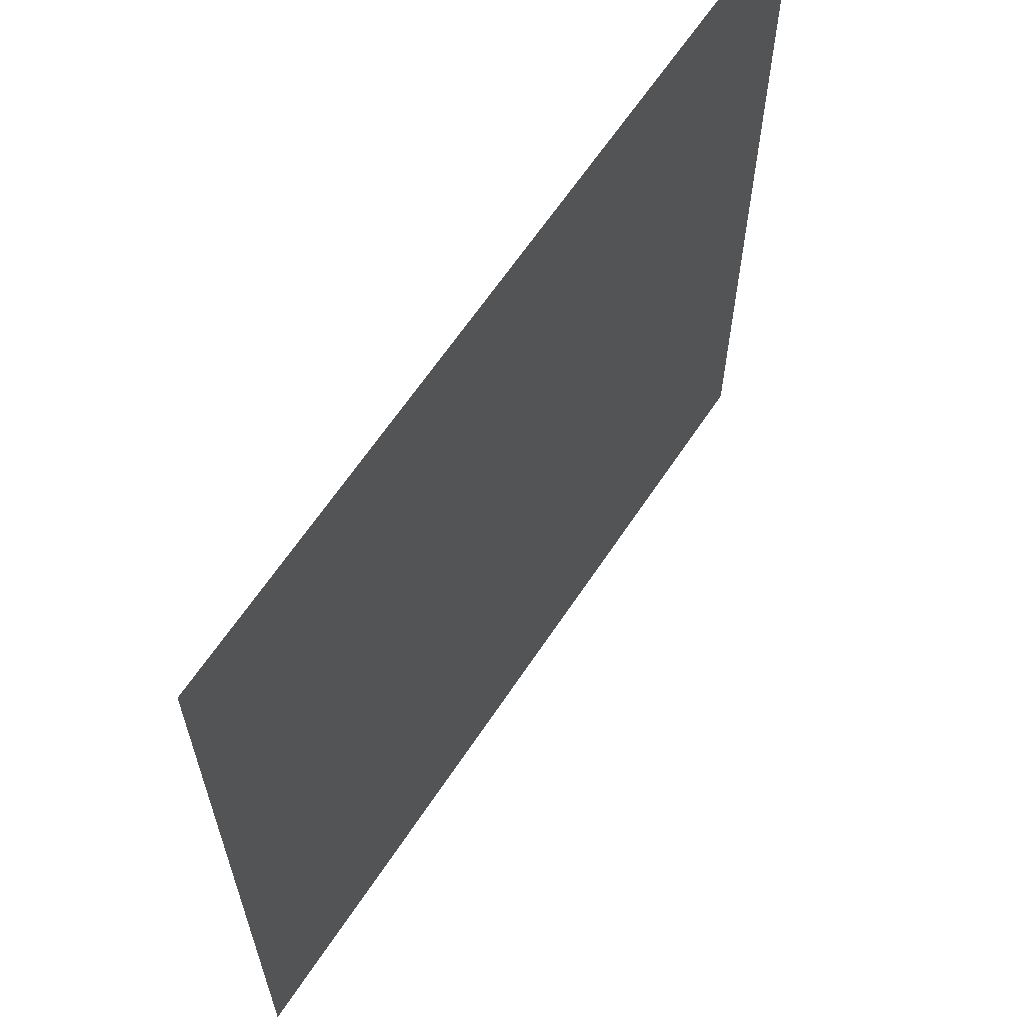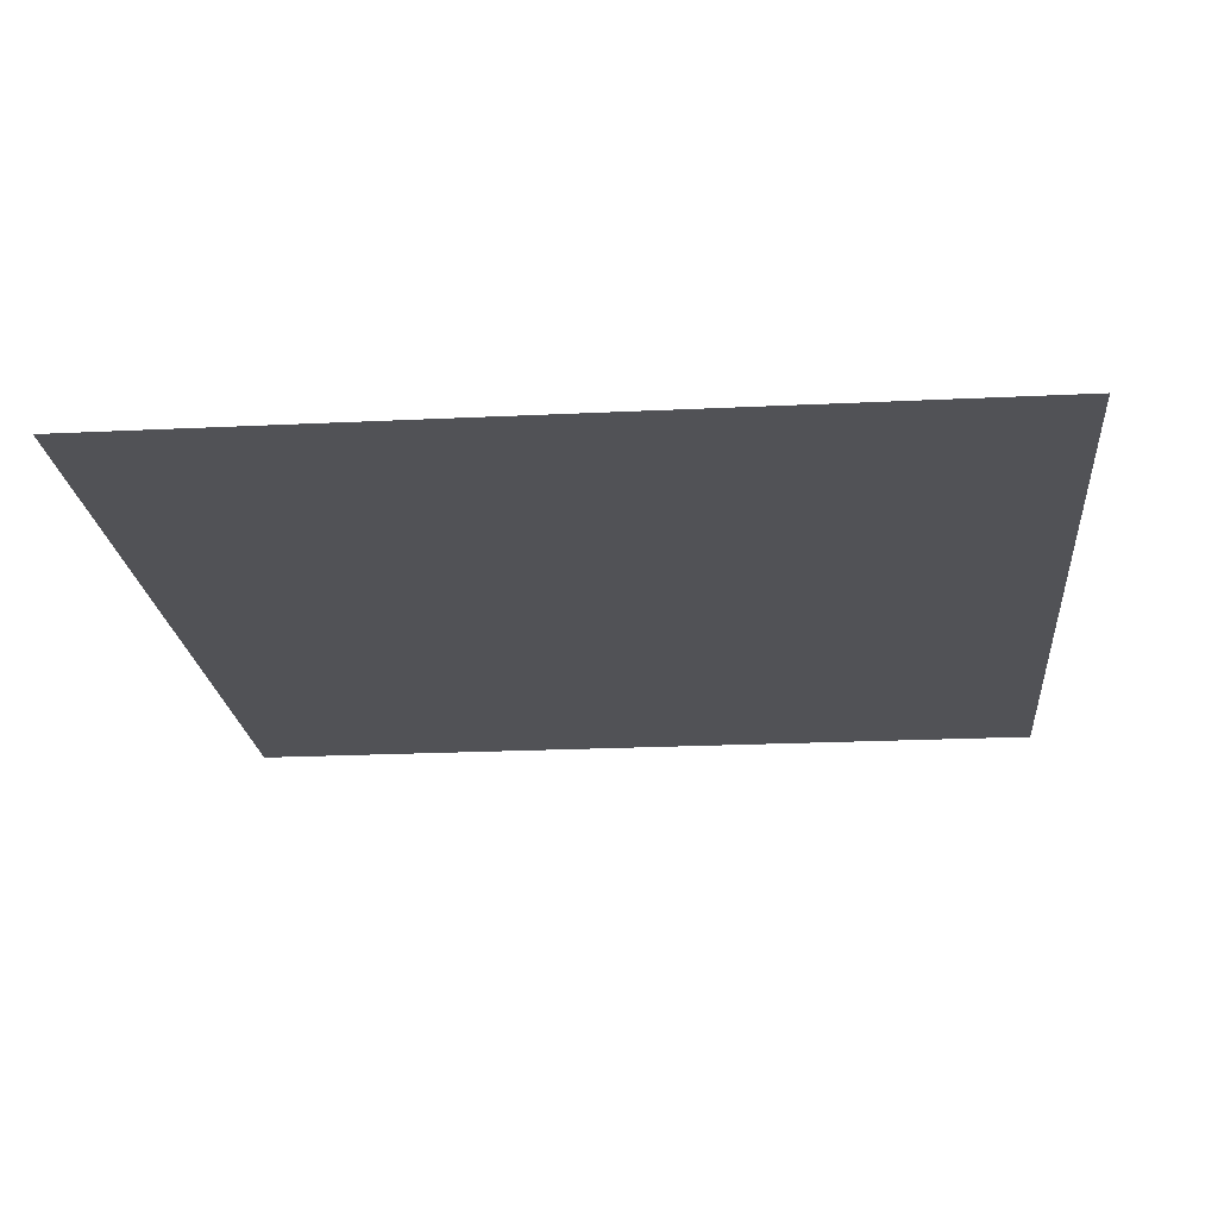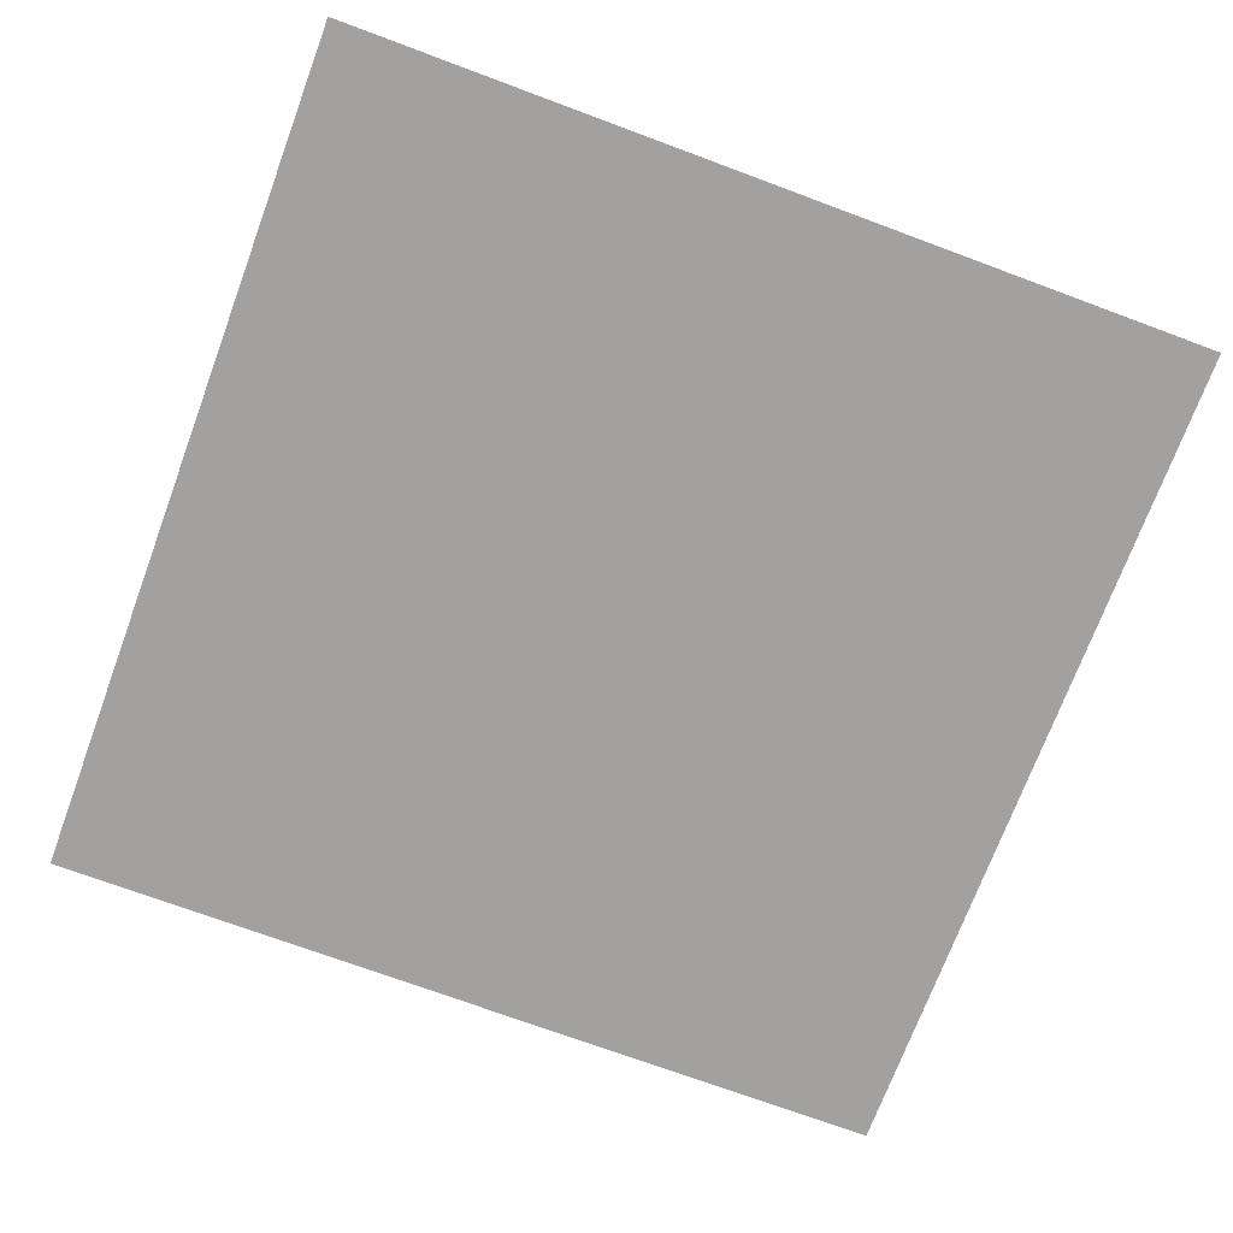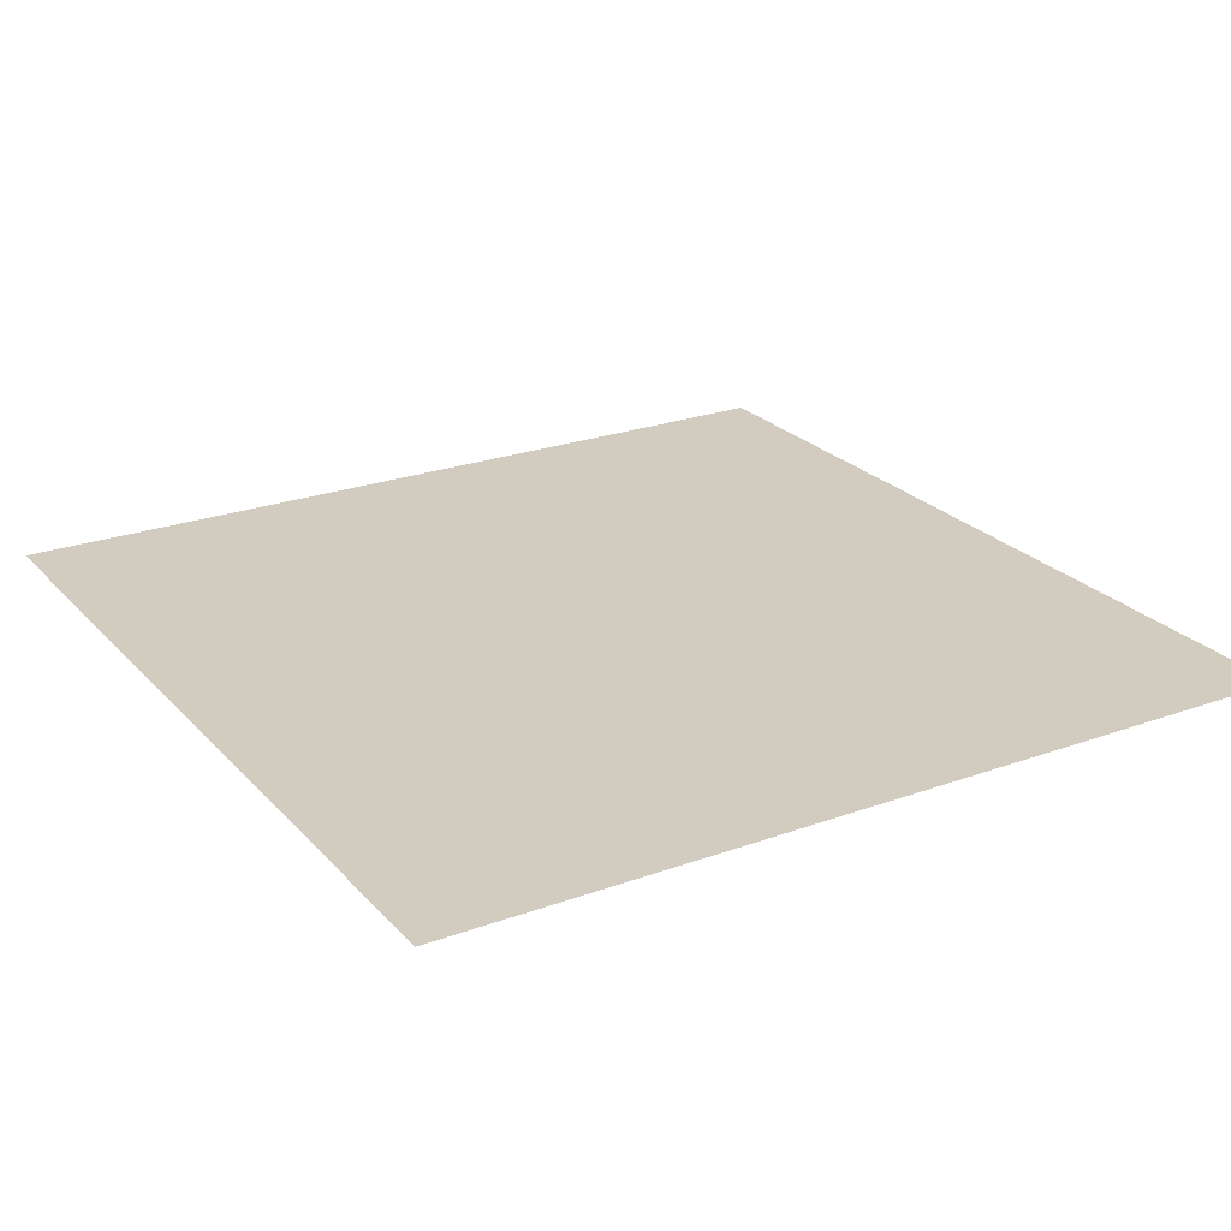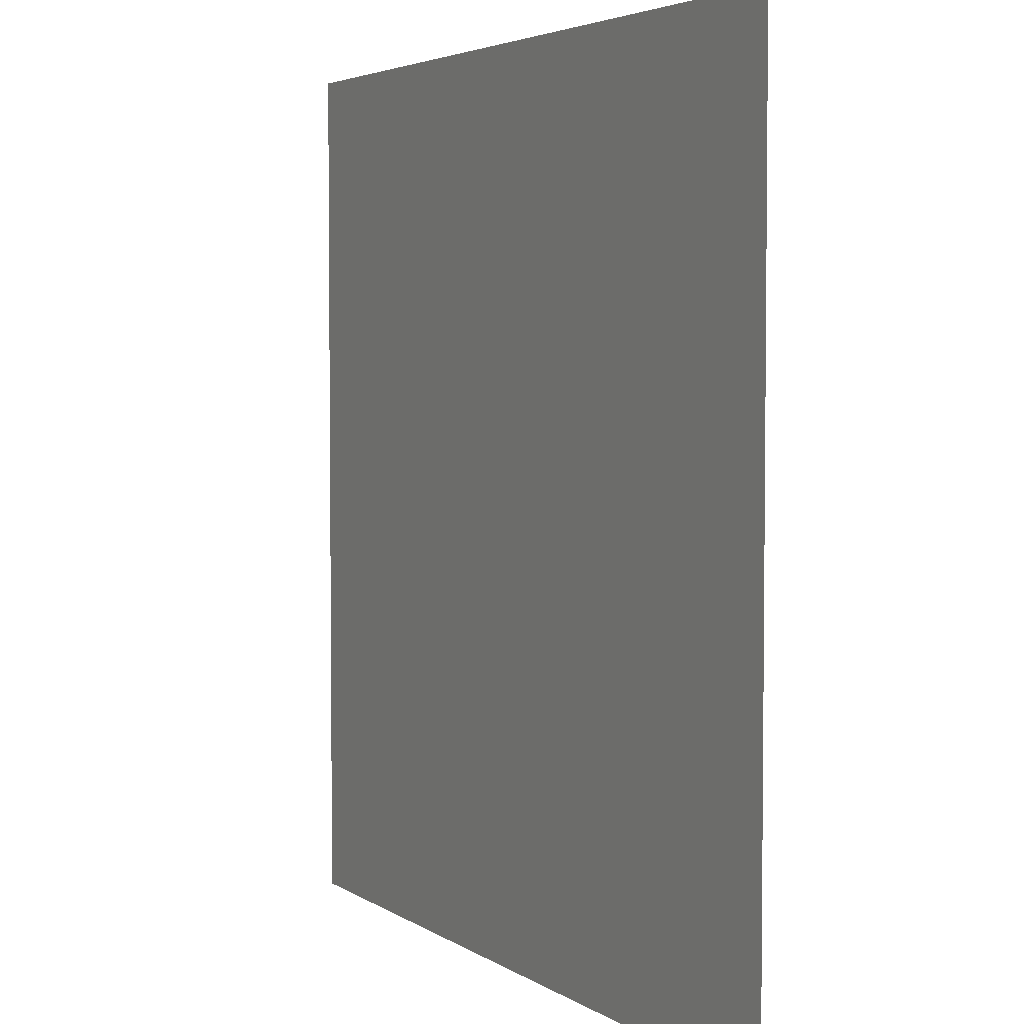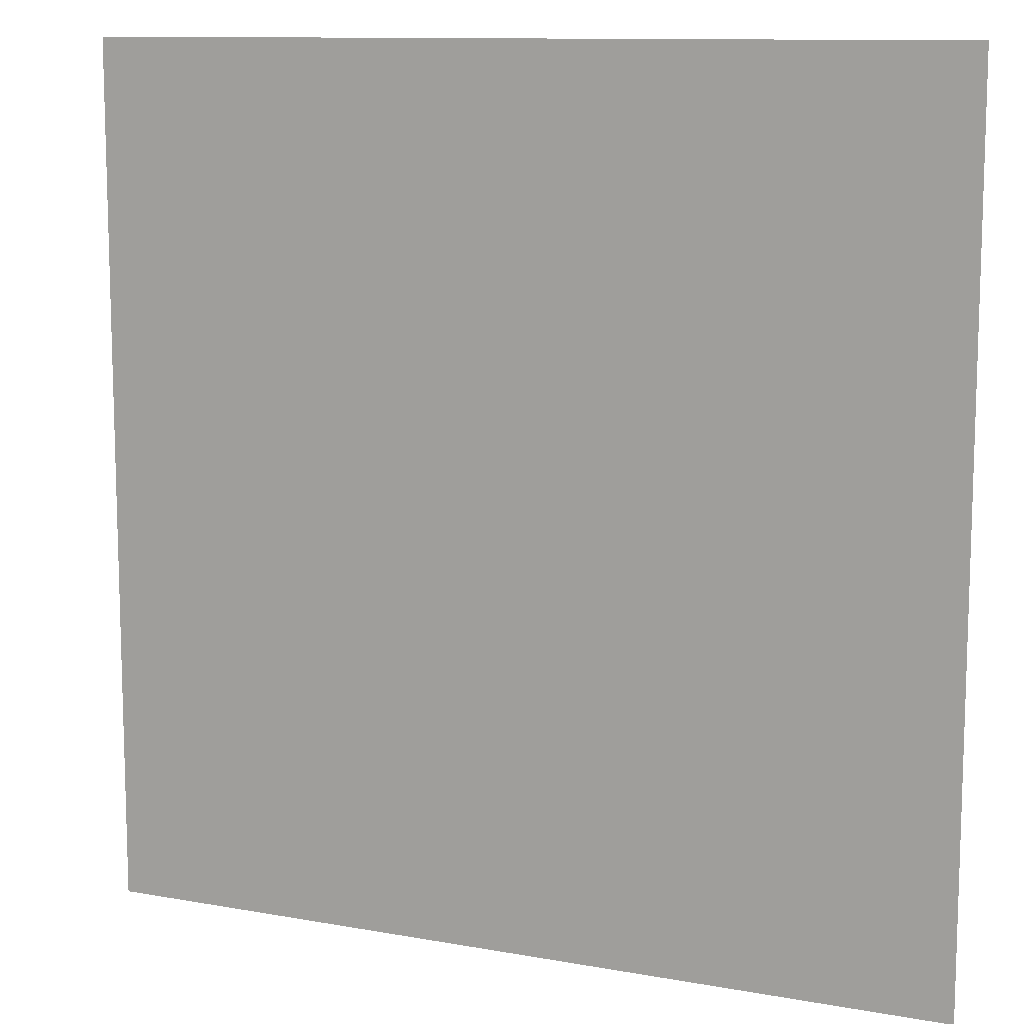
<metadata>
{"format":"obj","ext":"obj","renderer":"f3d","projection":"perspective","resolution":1024,"background":"white","views":[{"elev":63.8,"azim":123.5,"up":"+Z"},{"elev":-21.2,"azim":5.0,"up":"+Y"},{"elev":-72.2,"azim":159.6,"up":"+Y"},{"elev":24.2,"azim":-31.1,"up":"+Y"},{"elev":3.9,"azim":-117.0,"up":"+Z"},{"elev":11.1,"azim":-155.9,"up":"+Z"}]}
</metadata>
<code>
o Plane
v -10 0 10
v 10 0 10
v -10 0 -10
v 10 0 -10
v -10 0 -8
v -10 0 -6
v -10 0 -4
v -10 0 -2
v -10 0 0
v -10 0 2
v -10 0 4
v -10 0 6
v -10 0 8
v -8 0 10
v -6 0 10
v -4 0 10
v -2 0 10
v 0 0 10
v 2 0 10
v 4 0 10
v 6 0 10
v 8 0 10
v 10 0 8
v 10 0 6
v 10 0 4
v 10 0 2
v 10 0 0
v 10 0 -2
v 10 0 -4
v 10 0 -6
v 10 0 -8
v 8 0 -10
v 6 0 -10
v 4 0 -10
v 2 0 -10
v 0 0 -10
v -2 0 -10
v -4 0 -10
v -6 0 -10
v -8 0 -10
v -8 0 8
v -8 0 6
v -8 0 4
v -8 0 2
v -8 0 0
v -8 0 -2
v -8 0 -4
v -8 0 -6
v -8 0 -8
v -6 0 8
v -6 0 6
v -6 0 4
v -6 0 2
v -6 0 0
v -6 0 -2
v -6 0 -4
v -6 0 -6
v -6 0 -8
v -4 0 8
v -4 0 6
v -4 0 4
v -4 0 2
v -4 0 0
v -4 0 -2
v -4 0 -4
v -4 0 -6
v -4 0 -8
v -2 0 8
v -2 0 6
v -2 0 4
v -2 0 2
v -2 0 0
v -2 0 -2
v -2 0 -4
v -2 0 -6
v -2 0 -8
v 0 0 8
v 0 0 6
v 0 0 4
v 0 0 2
v 0 0 0
v 0 0 -2
v 0 0 -4
v 0 0 -6
v 0 0 -8
v 2 0 8
v 2 0 6
v 2 0 4
v 2 0 2
v 2 0 0
v 2 0 -2
v 2 0 -4
v 2 0 -6
v 2 0 -8
v 4 0 8
v 4 0 6
v 4 0 4
v 4 0 2
v 4 0 0
v 4 0 -2
v 4 0 -4
v 4 0 -6
v 4 0 -8
v 6 0 8
v 6 0 6
v 6 0 4
v 6 0 2
v 6 0 0
v 6 0 -2
v 6 0 -4
v 6 0 -6
v 6 0 -8
v 8 0 8
v 8 0 6
v 8 0 4
v 8 0 2
v 8 0 0
v 8 0 -2
v 8 0 -4
v 8 0 -6
v 8 0 -8
f 31 32 121
f 49 3 5
f 58 40 49
f 67 39 58
f 76 38 67
f 85 37 76
f 94 36 85
f 103 35 94
f 112 34 103
f 121 33 112
f 14 13 1
f 41 12 13
f 12 43 11
f 43 10 11
f 44 9 10
f 45 8 9
f 46 7 8
f 7 48 6
f 48 5 6
f 15 41 14
f 50 42 41
f 51 43 42
f 52 44 43
f 53 45 44
f 54 46 45
f 55 47 46
f 56 48 47
f 57 49 48
f 16 50 15
f 59 51 50
f 60 52 51
f 61 53 52
f 62 54 53
f 63 55 54
f 64 56 55
f 65 57 56
f 66 58 57
f 17 59 16
f 68 60 59
f 69 61 60
f 70 62 61
f 71 63 62
f 72 64 63
f 73 65 64
f 74 66 65
f 75 67 66
f 18 68 17
f 77 69 68
f 78 70 69
f 79 71 70
f 80 72 71
f 81 73 72
f 82 74 73
f 83 75 74
f 84 76 75
f 19 77 18
f 86 78 77
f 87 79 78
f 88 80 79
f 89 81 80
f 90 82 81
f 91 83 82
f 92 84 83
f 93 85 84
f 20 86 19
f 95 87 86
f 96 88 87
f 97 89 88
f 98 90 89
f 99 91 90
f 100 92 91
f 101 93 92
f 102 94 93
f 21 95 20
f 104 96 95
f 105 97 96
f 106 98 97
f 107 99 98
f 108 100 99
f 109 101 100
f 110 102 101
f 111 103 102
f 22 104 21
f 113 105 104
f 114 106 105
f 115 107 106
f 116 108 107
f 117 109 108
f 118 110 109
f 119 111 110
f 120 112 111
f 2 113 22
f 23 114 113
f 24 115 114
f 25 116 115
f 26 117 116
f 27 118 117
f 28 119 118
f 29 120 119
f 30 121 120
f 31 4 32
f 49 40 3
f 58 39 40
f 67 38 39
f 76 37 38
f 85 36 37
f 94 35 36
f 103 34 35
f 112 33 34
f 121 32 33
f 14 41 13
f 41 42 12
f 12 42 43
f 43 44 10
f 44 45 9
f 45 46 8
f 46 47 7
f 7 47 48
f 48 49 5
f 15 50 41
f 50 51 42
f 51 52 43
f 52 53 44
f 53 54 45
f 54 55 46
f 55 56 47
f 56 57 48
f 57 58 49
f 16 59 50
f 59 60 51
f 60 61 52
f 61 62 53
f 62 63 54
f 63 64 55
f 64 65 56
f 65 66 57
f 66 67 58
f 17 68 59
f 68 69 60
f 69 70 61
f 70 71 62
f 71 72 63
f 72 73 64
f 73 74 65
f 74 75 66
f 75 76 67
f 18 77 68
f 77 78 69
f 78 79 70
f 79 80 71
f 80 81 72
f 81 82 73
f 82 83 74
f 83 84 75
f 84 85 76
f 19 86 77
f 86 87 78
f 87 88 79
f 88 89 80
f 89 90 81
f 90 91 82
f 91 92 83
f 92 93 84
f 93 94 85
f 20 95 86
f 95 96 87
f 96 97 88
f 97 98 89
f 98 99 90
f 99 100 91
f 100 101 92
f 101 102 93
f 102 103 94
f 21 104 95
f 104 105 96
f 105 106 97
f 106 107 98
f 107 108 99
f 108 109 100
f 109 110 101
f 110 111 102
f 111 112 103
f 22 113 104
f 113 114 105
f 114 115 106
f 115 116 107
f 116 117 108
f 117 118 109
f 118 119 110
f 119 120 111
f 120 121 112
f 2 23 113
f 23 24 114
f 24 25 115
f 25 26 116
f 26 27 117
f 27 28 118
f 28 29 119
f 29 30 120
f 30 31 121

</code>
